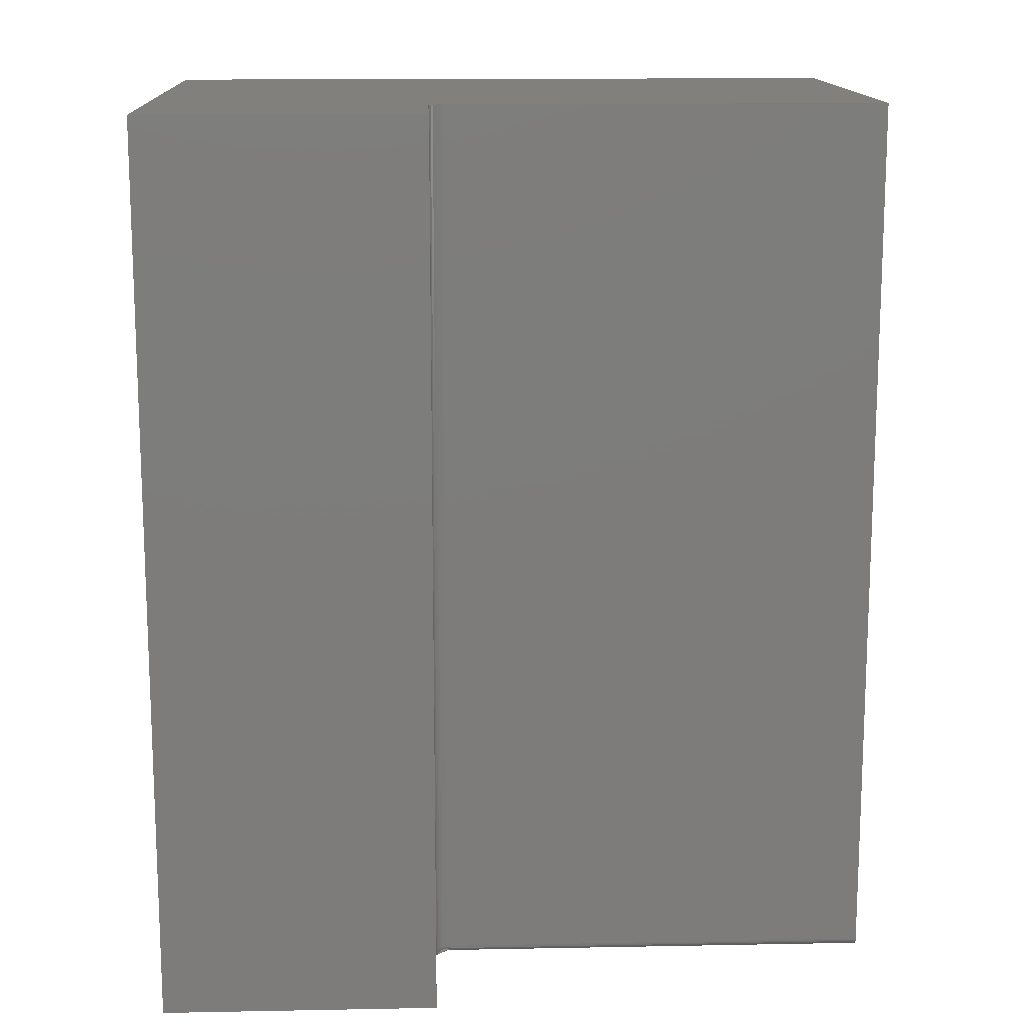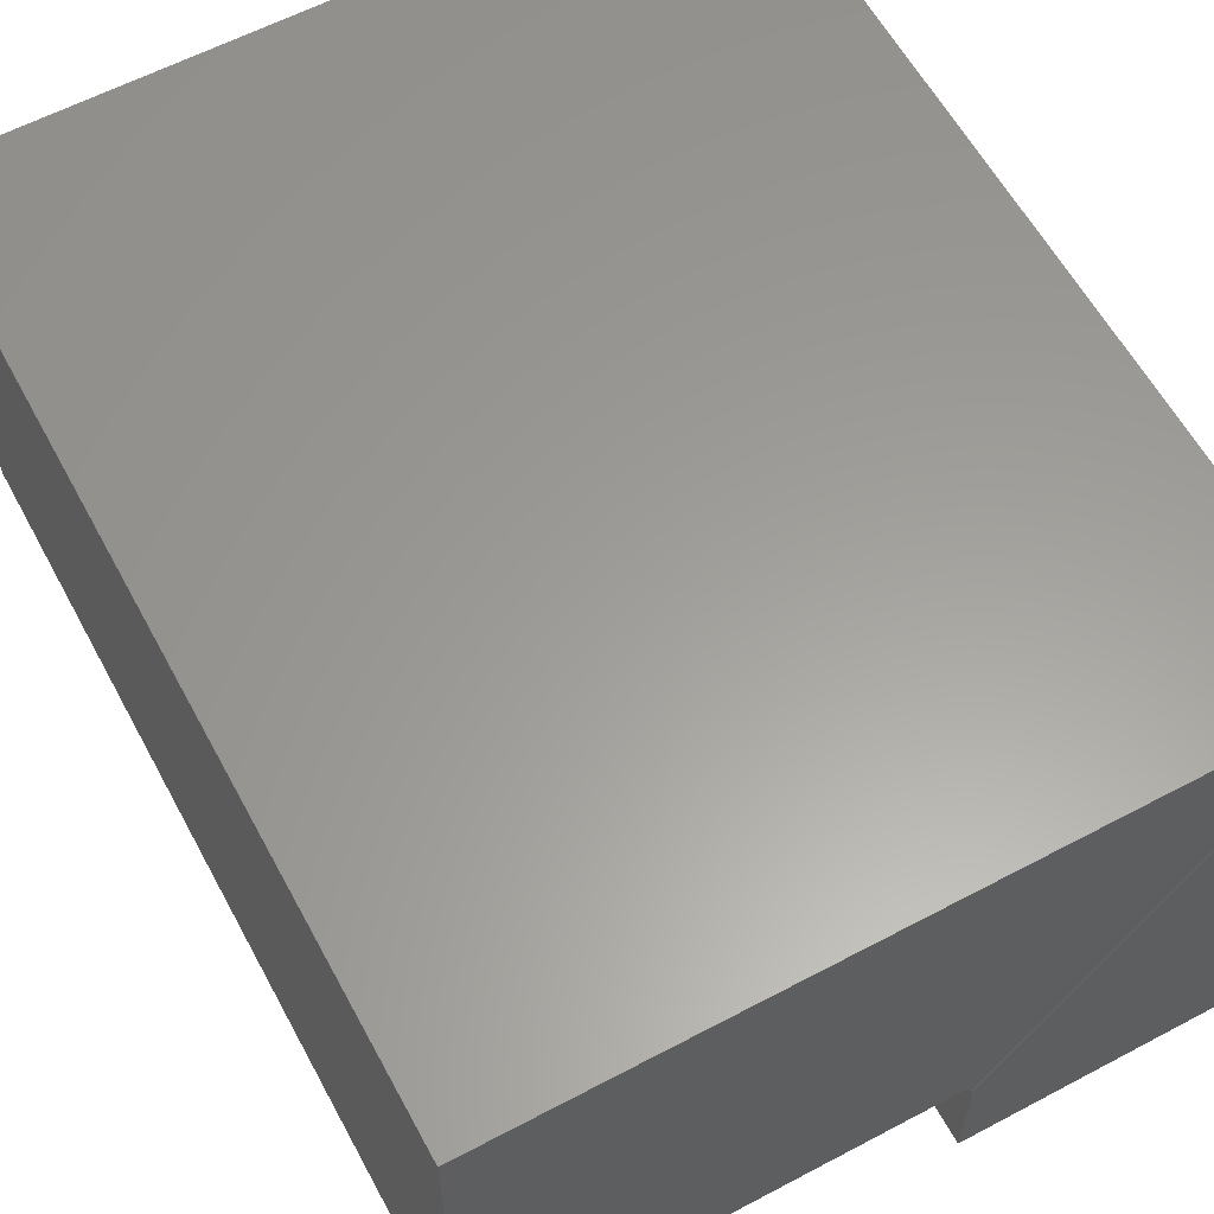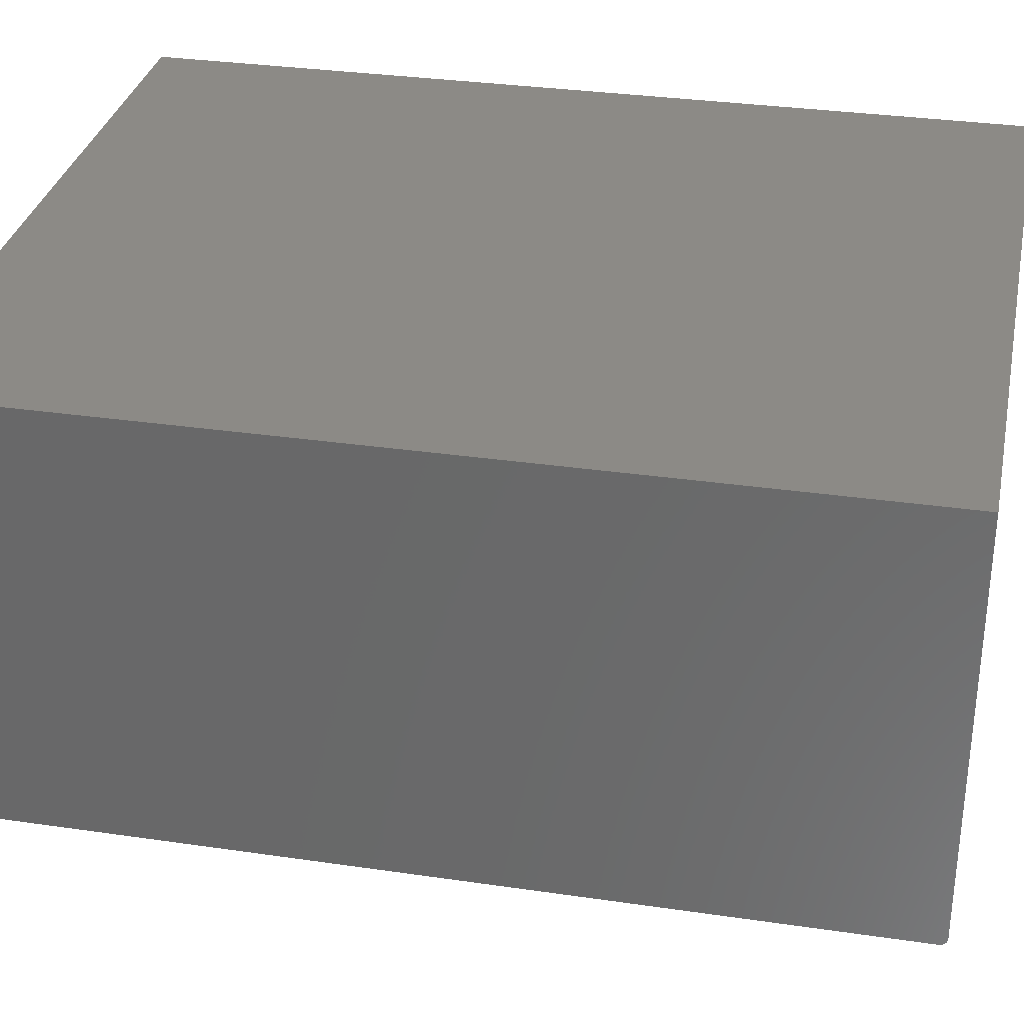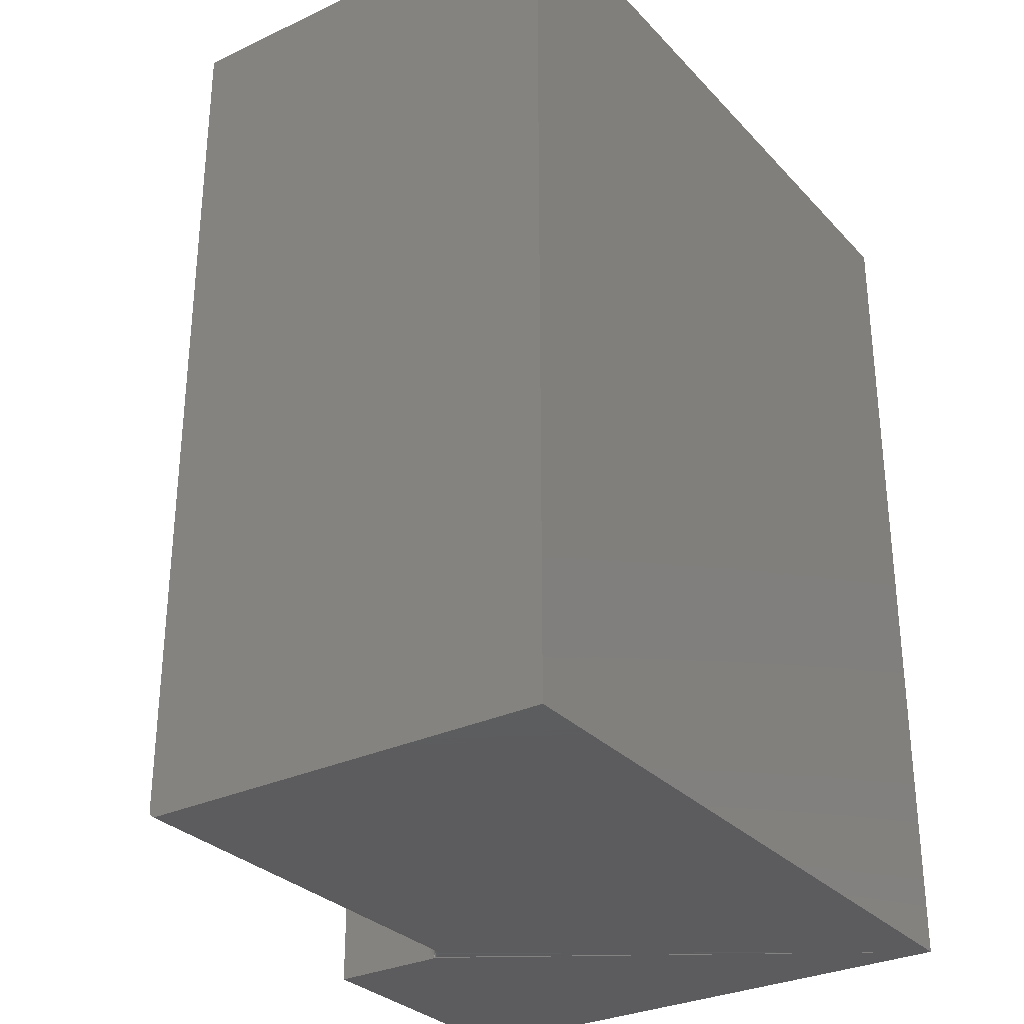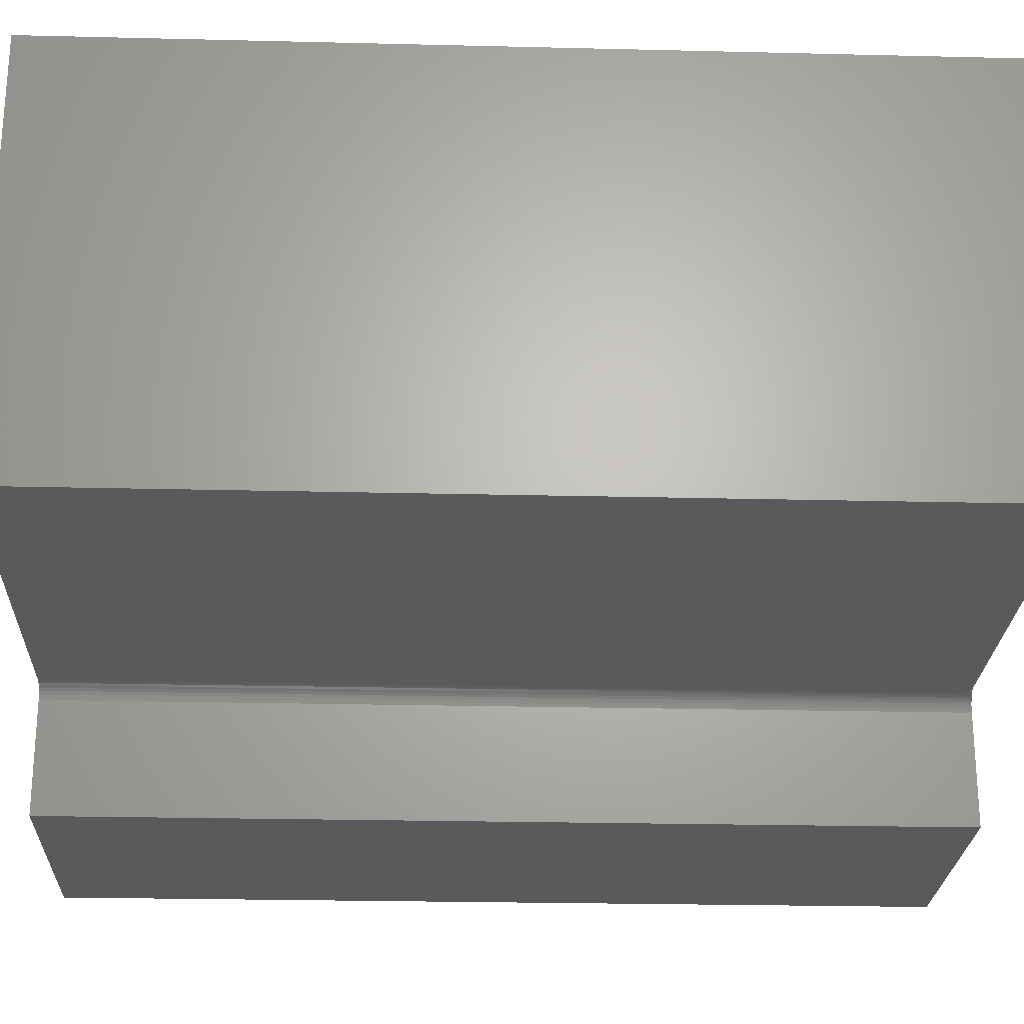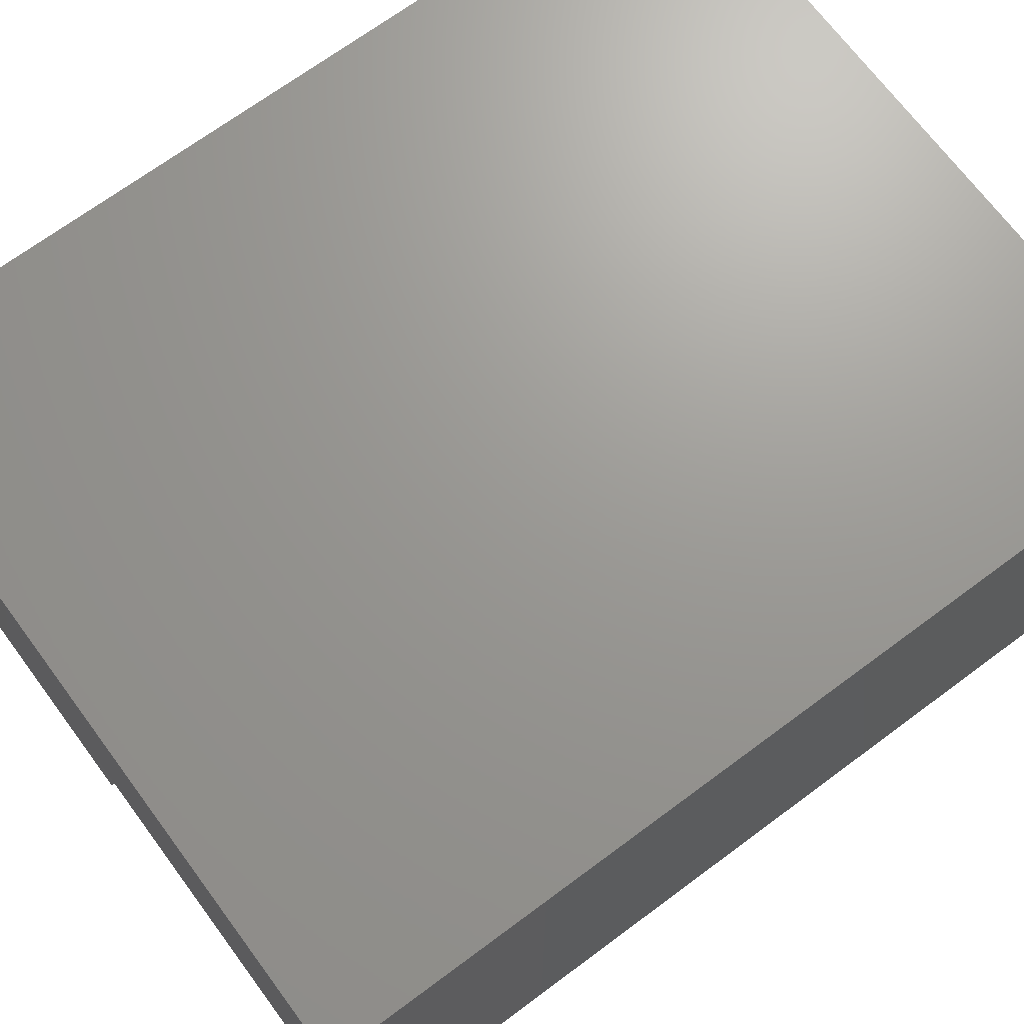
<metadata>
{"format":"stl","ext":"stl","renderer":"f3d","projection":"perspective","resolution":1024,"background":"white","views":[{"elev":14.0,"azim":177.6,"up":"+Y"},{"elev":60.5,"azim":-28.4,"up":"+Z"},{"elev":32.1,"azim":-78.4,"up":"+Z"},{"elev":-30.2,"azim":-55.6,"up":"+Y"},{"elev":-24.3,"azim":-92.3,"up":"+Z"},{"elev":69.7,"azim":-126.6,"up":"+Z"}]}
</metadata>
<code>
# stl→obj: 66 verts, 128 faces
v -0.75 -0.4531 0.1328
v -0.2998 -0.4531 0.1328
v -0.75 -0.4546 0.133
v -0.2998 -0.4546 0.133
v -0.75 -0.4561 0.1334
v -0.2998 -0.4561 0.1334
v -0.75 -0.4575 0.1341
v -0.2998 -0.4575 0.1341
v -0.75 -0.4586 0.1351
v -0.2998 -0.4586 0.1351
v -0.75 -0.4596 0.1363
v -0.2998 -0.4596 0.1363
v -0.75 -0.4603 0.1376
v -0.2998 -0.4603 0.1376
v -0.75 -0.4608 0.1391
v -0.2998 -0.4608 0.1391
v -0.75 -0.4609 0.1406
v -0.2998 -0.4609 0.1406
v -0.75 0.4609 0.1328
v -0.2998 0.4609 0.1328
v -0.2842 -0.4609 -0.001398
v -0.2842 -0.4609 0.1185
v -0.2842 -0.4571 0.1175
v -0.2842 -0.4531 0.1172
v -0.2842 0.4609 0.1172
v -0.2842 0.4609 -0.001398
v 2.707e-17 0.4609 0.5749
v -8.218e-18 0.4609 -0.001398
v -0.2845 0.4609 0.1202
v -0.2854 0.4609 0.1232
v -0.2868 0.4609 0.1259
v -0.2888 0.4609 0.1282
v -0.2912 0.4609 0.1302
v -0.2939 0.4609 0.1316
v -0.2968 0.4609 0.1325
v -0.75 0.4609 0.5749
v -0.2939 -0.4606 0.1356
v 2.707e-17 -0.4609 0.5749
v -0.2924 -0.4609 0.1349
v -0.2854 -0.4598 0.1245
v -0.2865 -0.4609 0.1274
v -0.285 -0.4609 0.1237
v -0.2887 -0.4609 0.1308
v -0.2844 -0.4609 0.1211
v -8.218e-18 -0.4609 -0.001398
v -0.75 -0.4609 0.5749
v -0.2868 -0.4588 0.127
v -0.2888 -0.4579 0.1292
v -0.2968 -0.4599 0.1361
v -0.2854 -0.4565 0.1235
v -0.2845 -0.4571 0.1206
v -0.2968 -0.4562 0.1331
v -0.2939 -0.4566 0.1323
v -0.2912 -0.4571 0.131
v -0.2888 -0.4555 0.1285
v -0.2868 -0.4531 0.1259
v -0.2868 -0.456 0.1262
v -0.2854 -0.4531 0.1232
v -0.2845 -0.4531 0.1202
v -0.2888 -0.4531 0.1282
v -0.2912 -0.4552 0.1304
v -0.2912 -0.4531 0.1302
v -0.2939 -0.4549 0.1318
v -0.2939 -0.4531 0.1316
v -0.2968 -0.4547 0.1327
v -0.2968 -0.4531 0.1325
f 1 2 3
f 3 2 4
f 3 4 5
f 5 4 6
f 5 6 7
f 7 6 8
f 7 8 9
f 9 8 10
f 9 10 11
f 11 10 12
f 11 12 13
f 13 12 14
f 13 14 15
f 15 14 16
f 15 16 17
f 17 16 18
f 19 20 1
f 1 20 2
f 21 22 23
f 21 23 24
f 21 24 25
f 21 25 26
f 27 28 26
f 27 26 25
f 27 25 29
f 27 29 30
f 27 30 31
f 27 31 32
f 27 32 33
f 27 33 34
f 27 34 35
f 27 35 20
f 27 20 19
f 27 19 36
f 37 38 18
f 38 37 39
f 40 38 41
f 38 40 42
f 38 39 43
f 38 43 41
f 38 42 44
f 38 44 22
f 38 22 21
f 38 21 45
f 38 46 17
f 38 17 18
f 47 41 48
f 39 49 10
f 10 43 39
f 16 37 18
f 37 16 14
f 49 37 14
f 12 49 14
f 42 50 51
f 40 41 47
f 39 37 49
f 12 10 49
f 8 6 52
f 8 52 53
f 8 53 54
f 8 54 48
f 8 48 41
f 8 41 43
f 8 43 10
f 55 56 57
f 57 56 58
f 57 58 50
f 50 58 59
f 50 59 51
f 51 59 24
f 51 24 23
f 56 55 60
f 60 55 61
f 60 61 62
f 62 61 63
f 62 63 64
f 64 63 65
f 64 65 66
f 66 65 4
f 66 4 2
f 42 51 44
f 44 51 23
f 44 23 22
f 42 40 50
f 50 40 47
f 50 47 57
f 57 47 48
f 57 48 55
f 55 48 54
f 55 54 61
f 61 54 53
f 61 53 63
f 63 53 52
f 63 52 65
f 65 52 6
f 65 6 4
f 32 62 33
f 33 62 64
f 33 64 34
f 34 64 66
f 34 66 35
f 35 66 2
f 35 2 20
f 62 32 60
f 60 32 31
f 60 31 56
f 56 31 30
f 56 30 58
f 58 30 29
f 58 29 59
f 59 29 25
f 59 25 24
f 26 28 21
f 21 28 45
f 1 36 19
f 3 5 7
f 3 7 9
f 3 9 11
f 3 11 13
f 3 13 15
f 3 15 17
f 46 36 1
f 46 1 3
f 46 3 17
f 28 27 45
f 45 27 38
f 27 36 38
f 38 36 46

</code>
